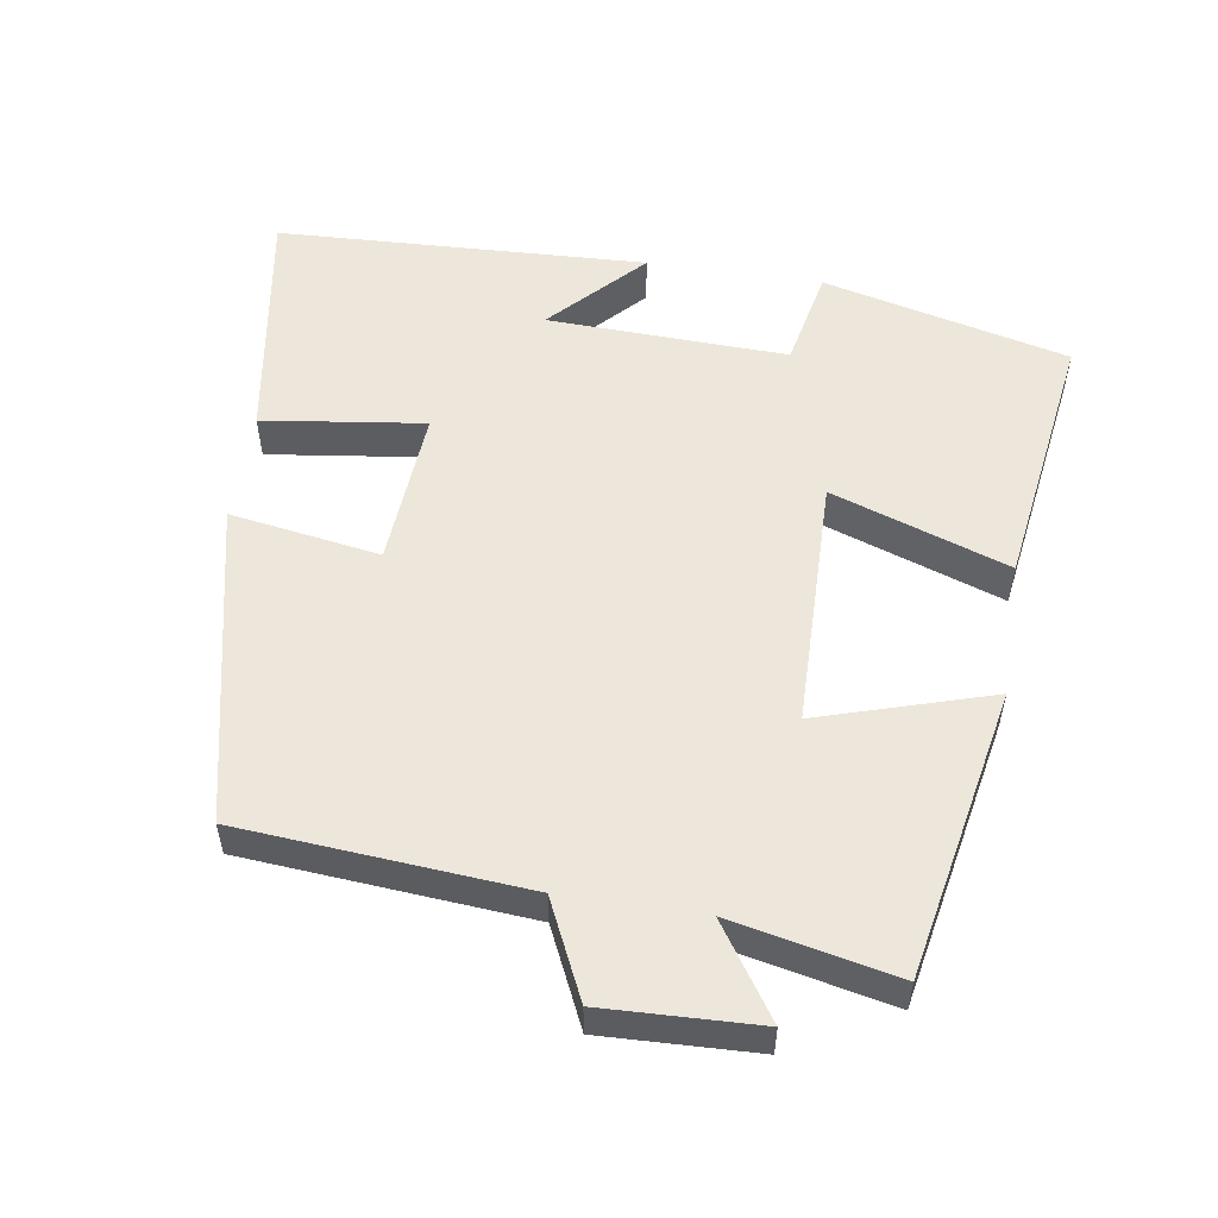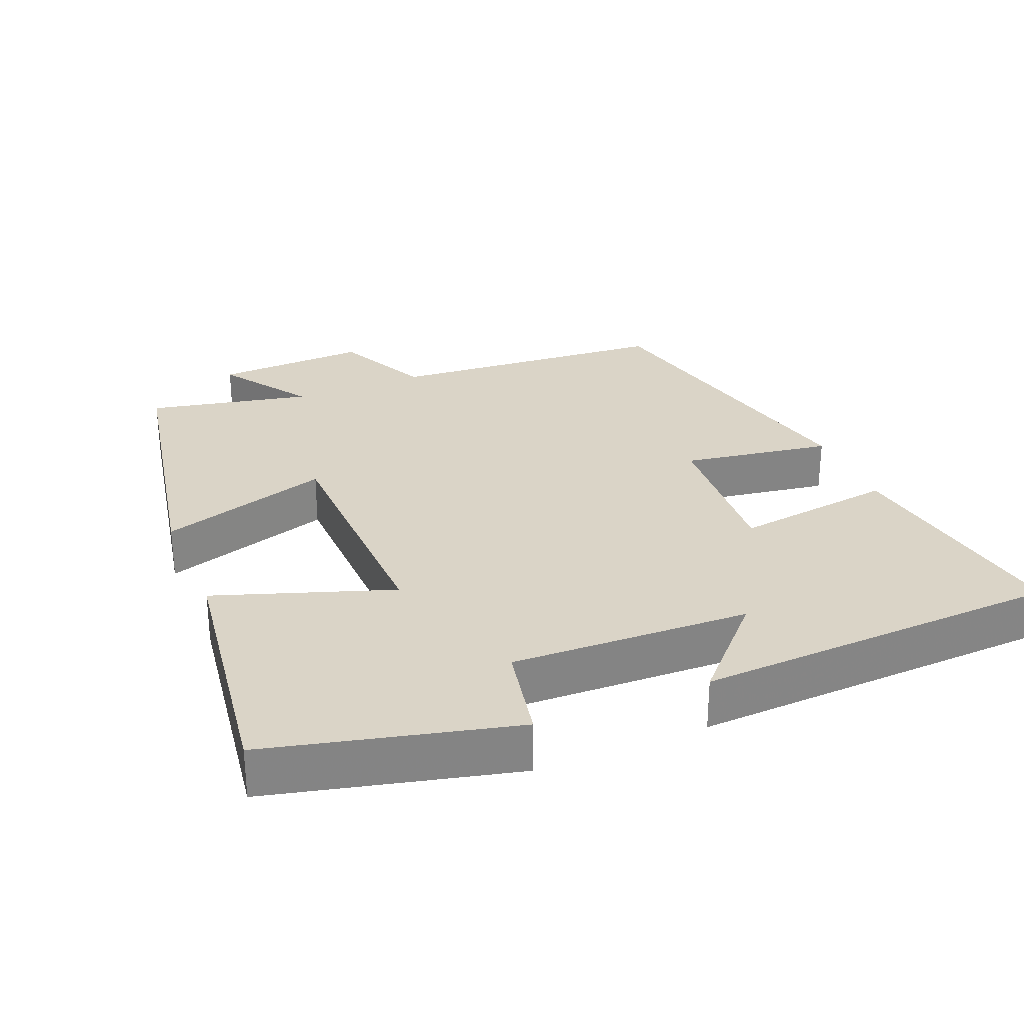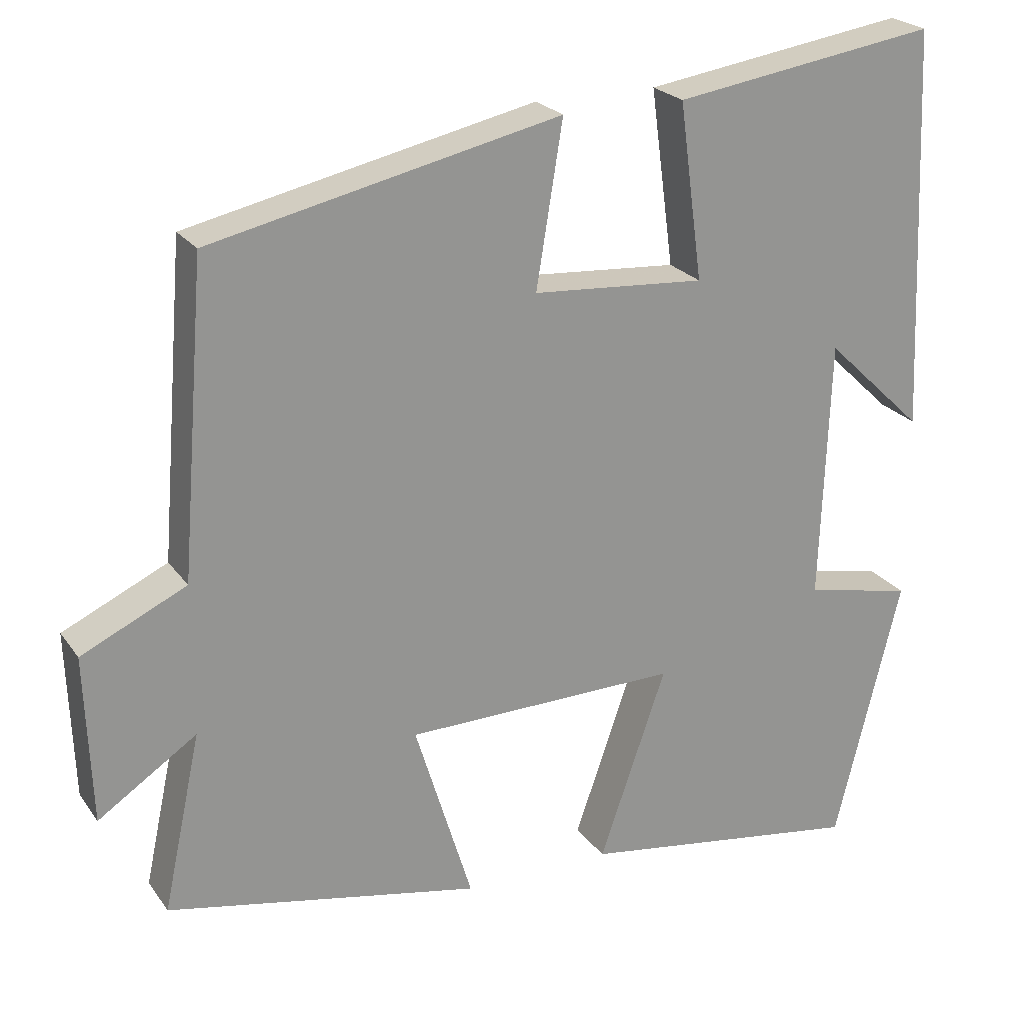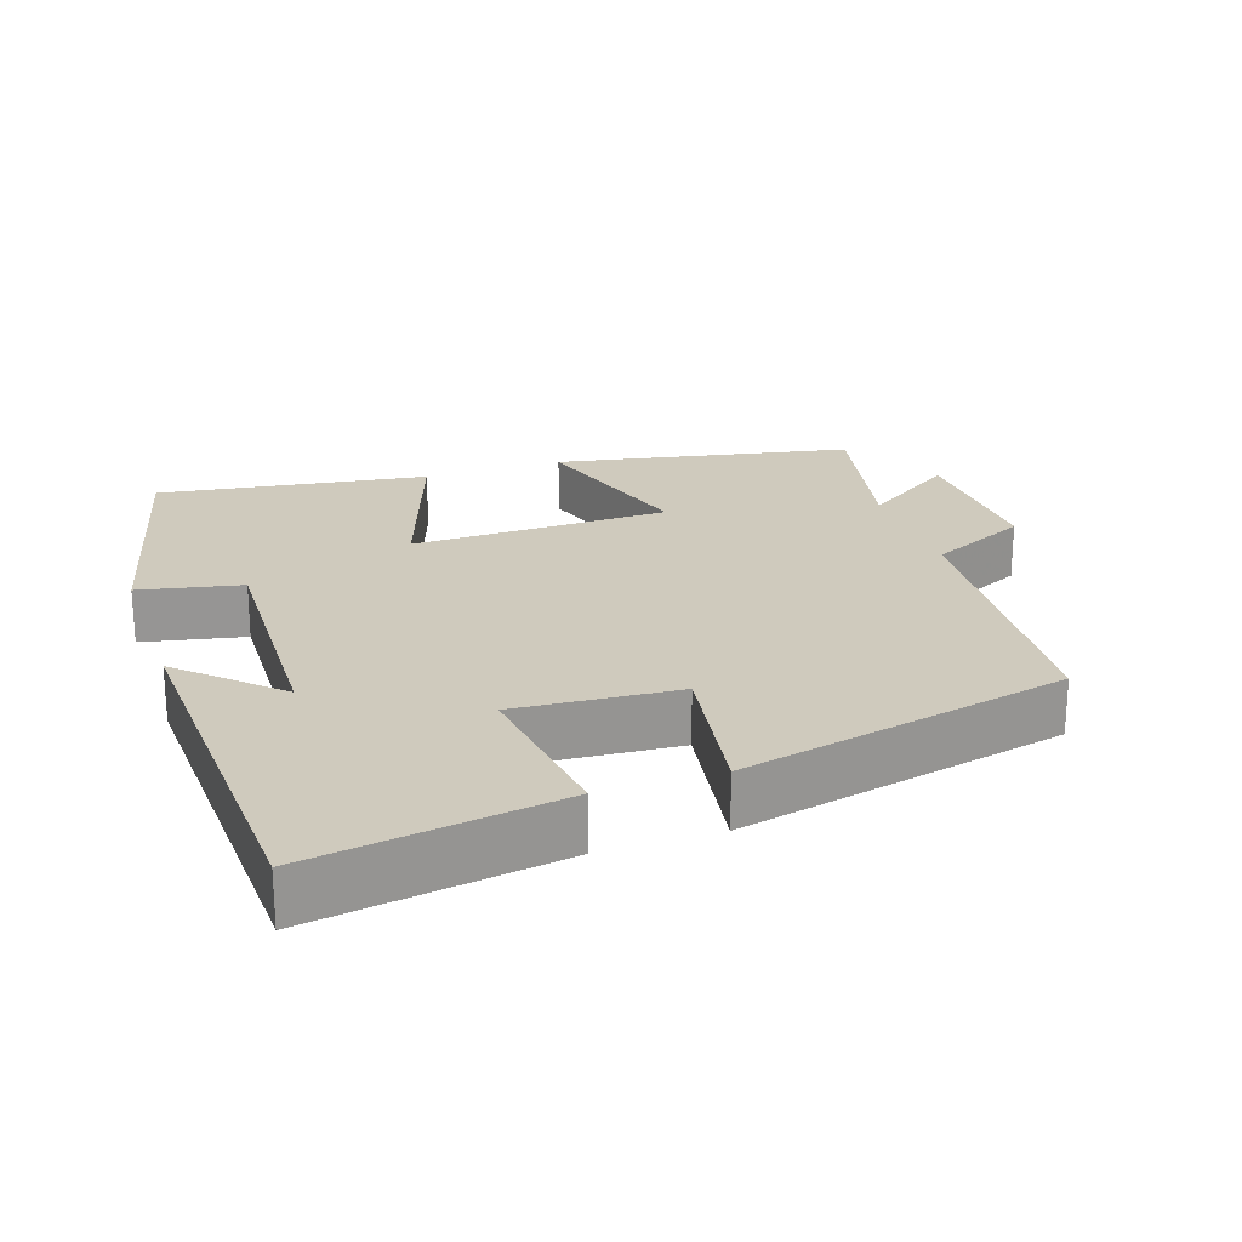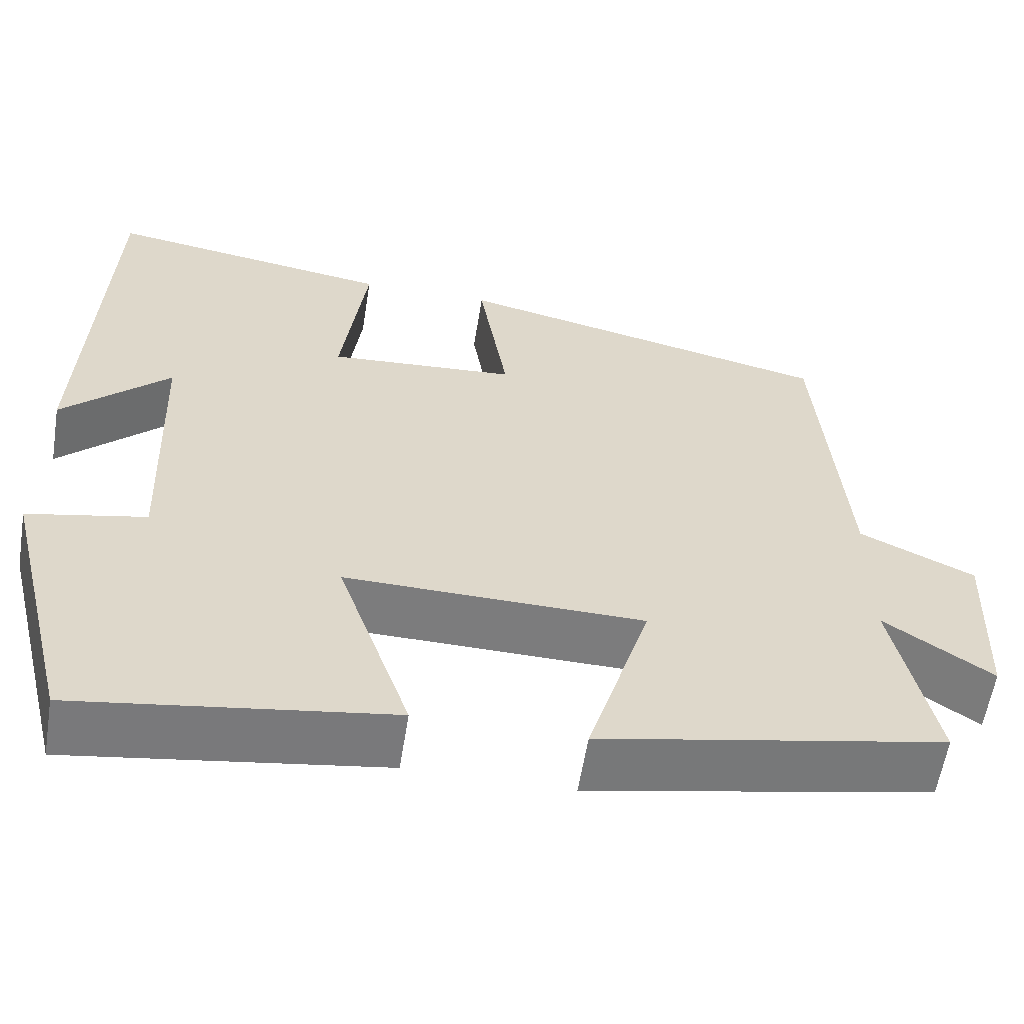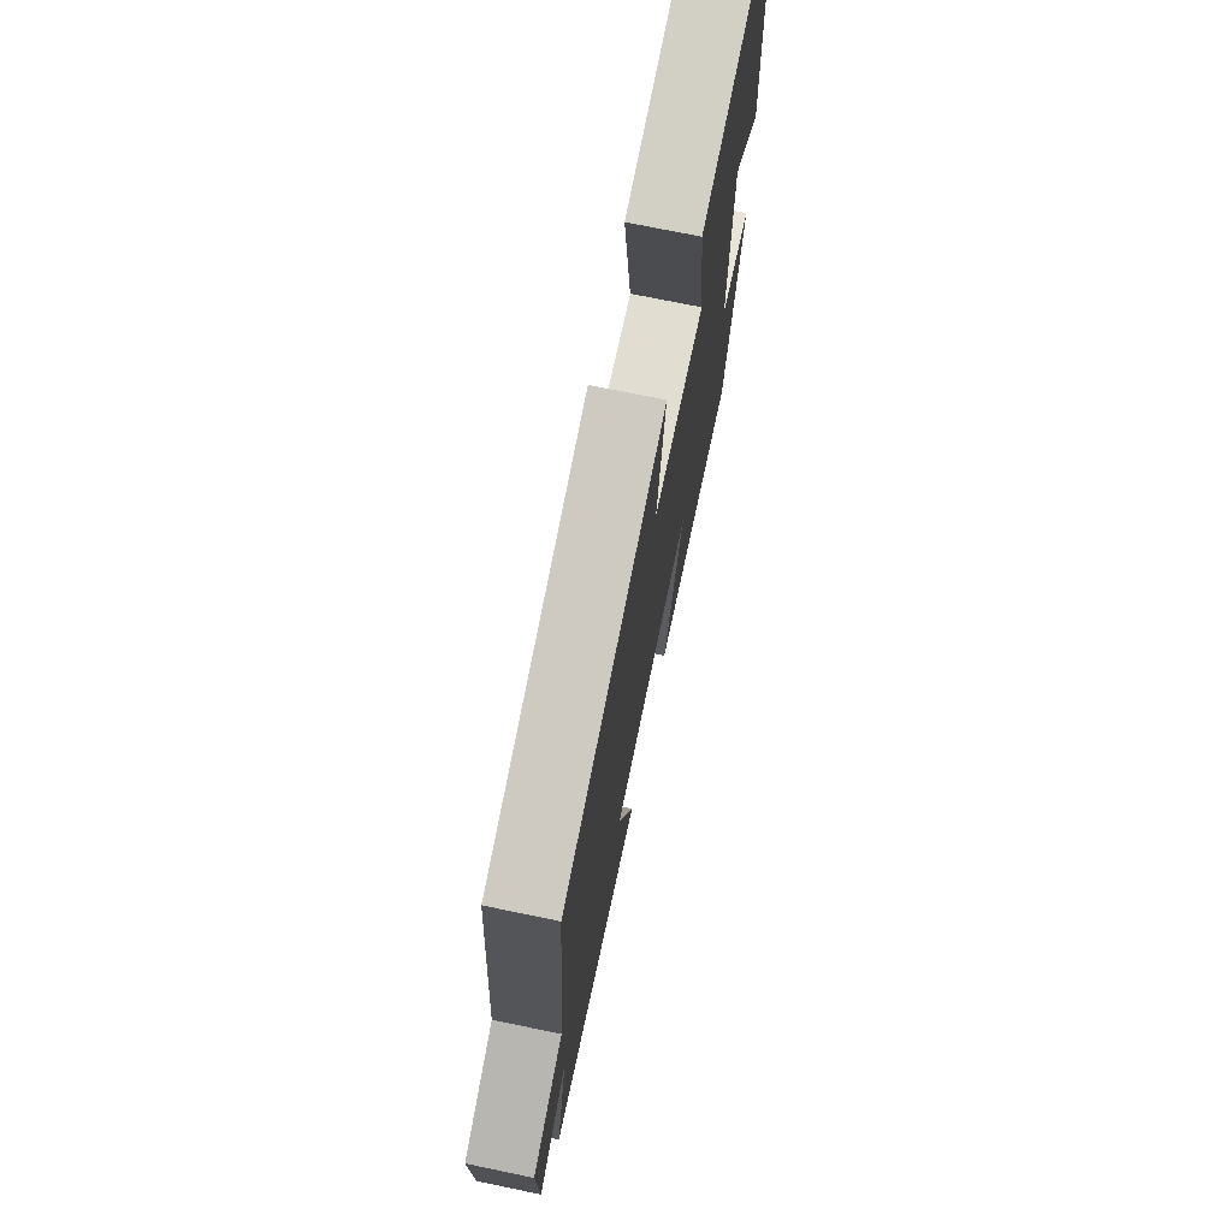
<metadata>
{"format":"obj","ext":"obj","renderer":"f3d","projection":"perspective","resolution":1024,"background":"white","views":[{"elev":54.1,"azim":98.8,"up":"+Y"},{"elev":28.9,"azim":-112.7,"up":"+Y"},{"elev":23.1,"azim":153.7,"up":"+Z"},{"elev":22.8,"azim":-18.8,"up":"+Y"},{"elev":-58.8,"azim":-9.1,"up":"+Z"},{"elev":72.7,"azim":101.7,"up":"+Z"}]}
</metadata>
<code>
v -0.415 0.07 -0.554
v -0.5 0.07 -0.21
v -0.361 0.07 -0.181
v -0.373 0.07 0.155
v -0.5 0.07 0.034
v -0.478 0.07 0.552
v -0.139 0.07 0.5
v -0.169 0.07 0.274
v 0.053 0.07 0.29
v 0.019 0.07 0.5
v 0.468 0.07 0.401
v 0.5 0.07 0.003
v 0.635 0.07 -0.06
v 0.627 0.07 -0.276
v 0.5 0.07 -0.191
v 0.549 0.07 -0.42
v 0.144 0.07 -0.5
v 0.218 0.07 -0.259
v -0.134 0.07 -0.253
v -0.048 0.07 -0.5
v -0.415 0 -0.554
v -0.5 0 -0.21
v -0.361 0 -0.181
v -0.373 0 0.155
v -0.5 0 0.034
v -0.478 0 0.552
v -0.139 0 0.5
v -0.169 0 0.274
v 0.053 0 0.29
v 0.019 0 0.5
v 0.468 0 0.401
v 0.5 0 0.003
v 0.635 0 -0.06
v 0.627 0 -0.276
v 0.5 0 -0.191
v 0.549 0 -0.42
v 0.144 0 -0.5
v 0.218 0 -0.259
v -0.134 0 -0.253
v -0.048 0 -0.5
f 1 2 3
f 20 1 3
f 19 20 3
f 18 19 3 4
f 15 16 17 18
f 15 18 4
f 12 13 14 15
f 11 12 15
f 10 11 15
f 9 10 15
f 8 9 15 4
f 7 8 4
f 4 5 6 7
f 23 22 21
f 23 21 40
f 23 40 39
f 24 23 39 38
f 38 37 36 35
f 24 38 35
f 35 34 33 32
f 35 32 31
f 35 31 30
f 35 30 29
f 24 35 29 28
f 24 28 27
f 27 26 25 24
f 1 21 22 2
f 2 22 23 3
f 3 23 24 4
f 4 24 25 5
f 5 25 26 6
f 6 26 27 7
f 7 27 28 8
f 8 28 29 9
f 9 29 30 10
f 10 30 31 11
f 11 31 32 12
f 12 32 33 13
f 13 33 34 14
f 14 34 35 15
f 15 35 36 16
f 16 36 37 17
f 17 37 38 18
f 18 38 39 19
f 19 39 40 20
f 20 40 21 1

</code>
